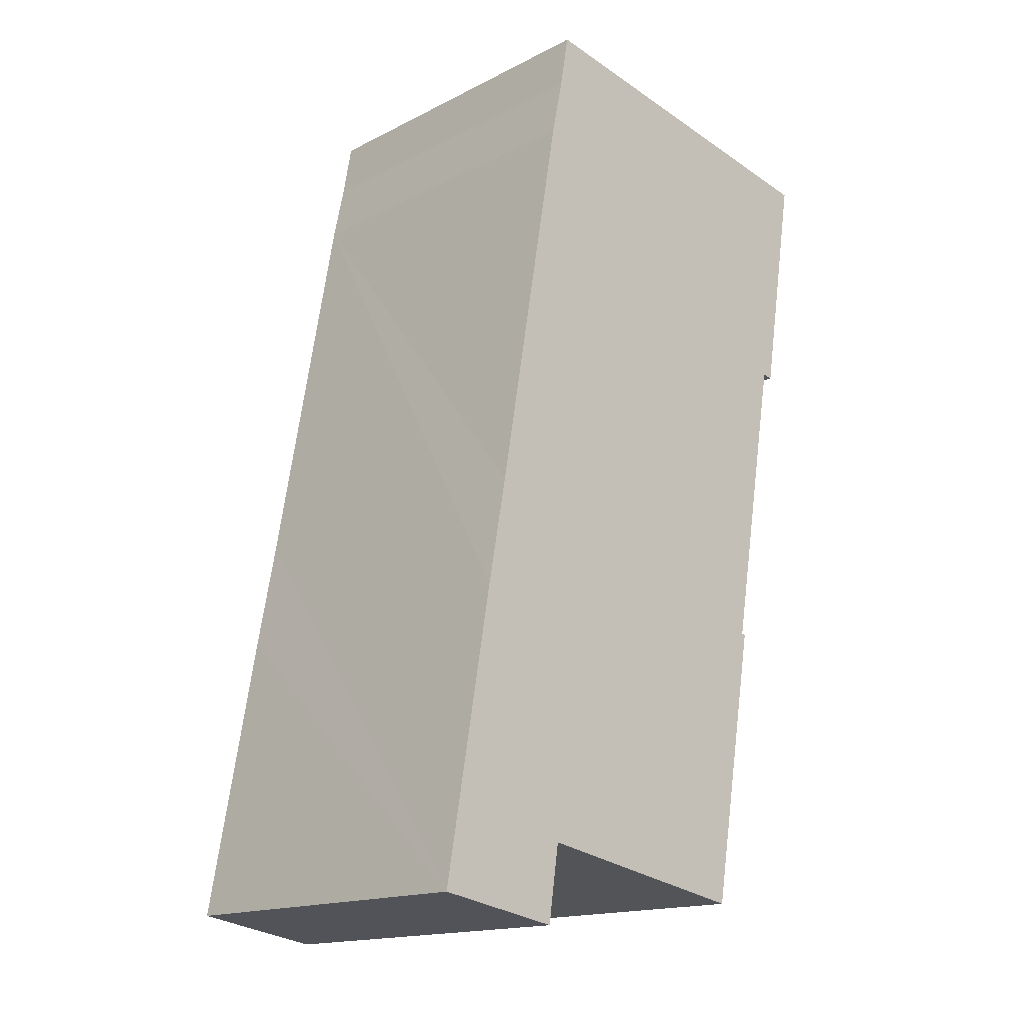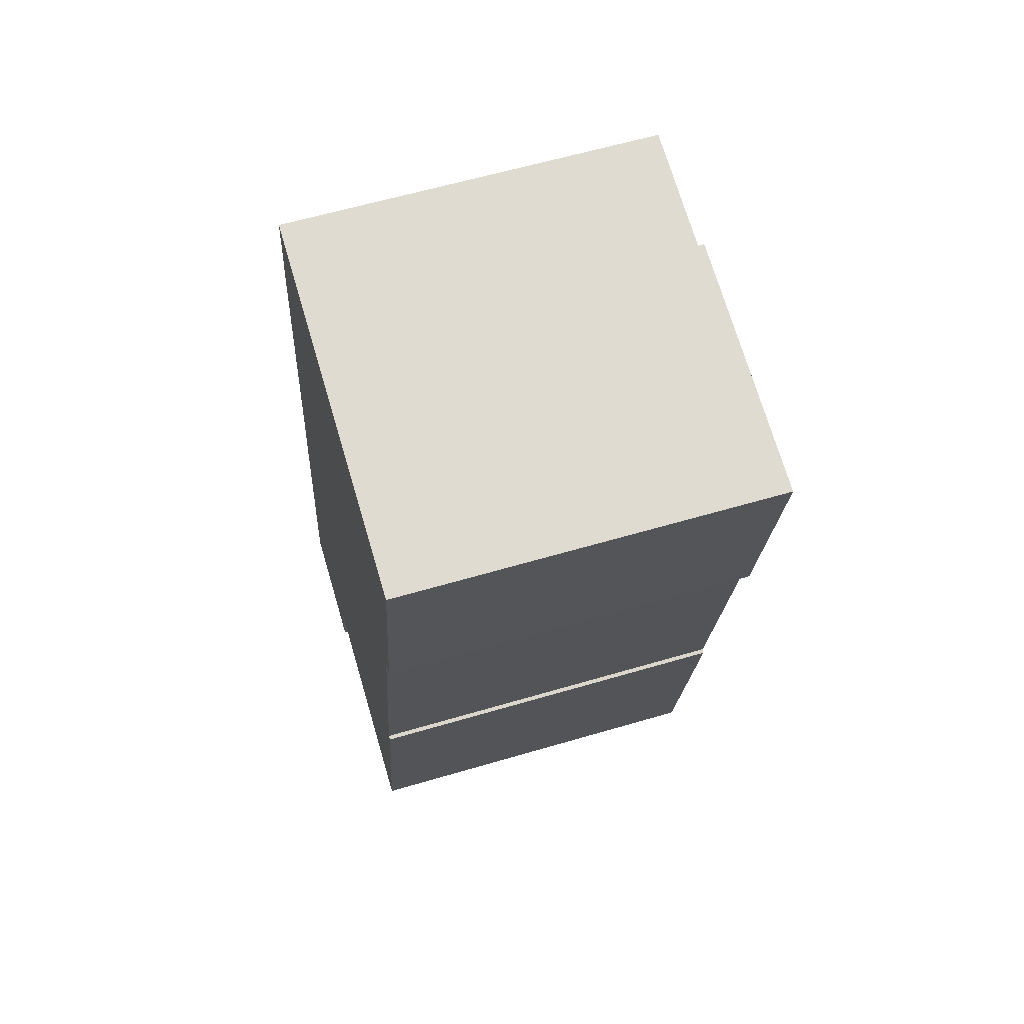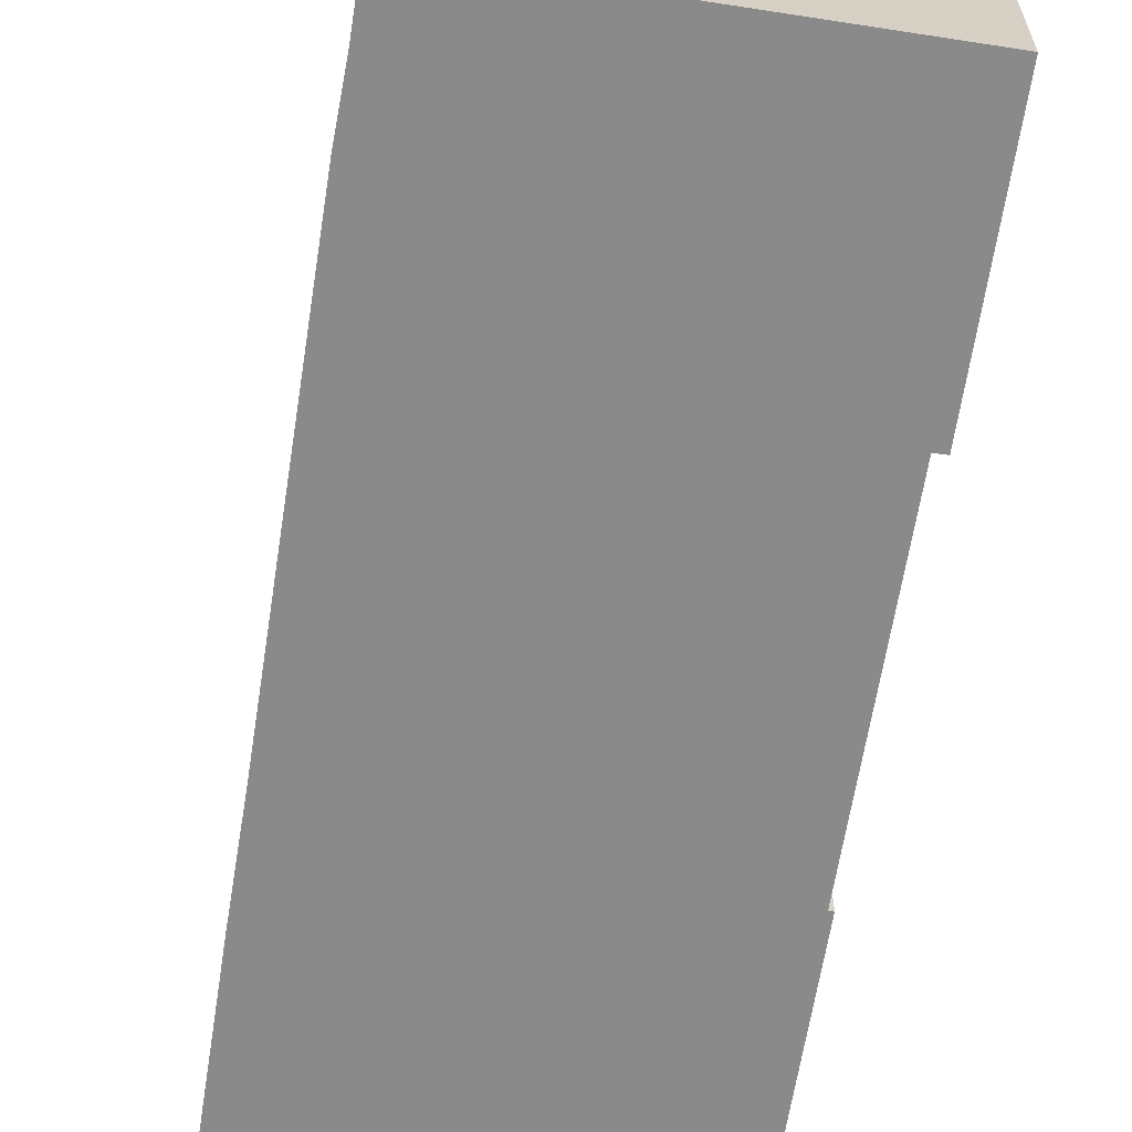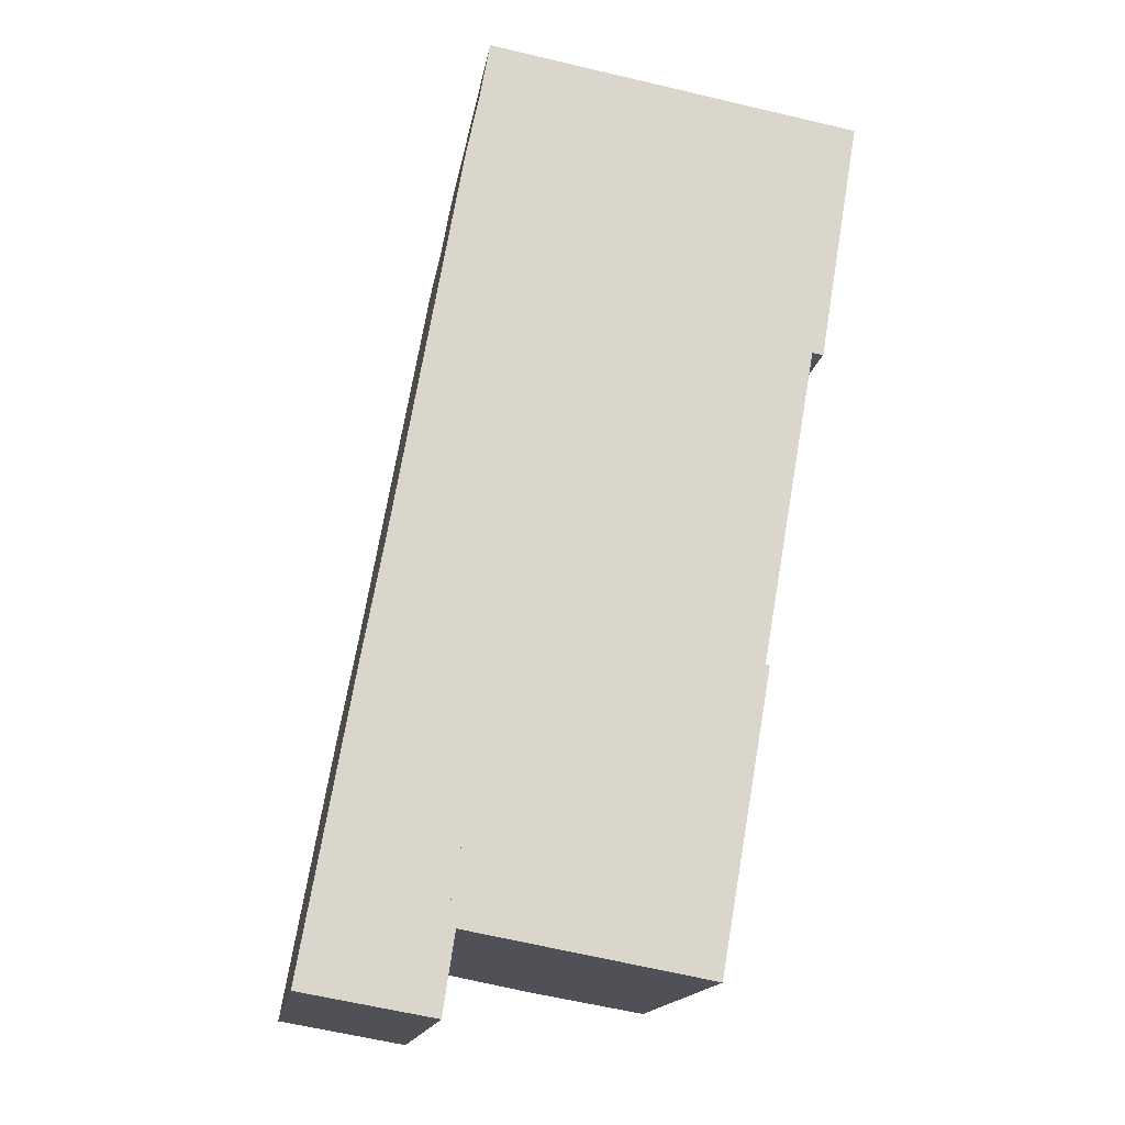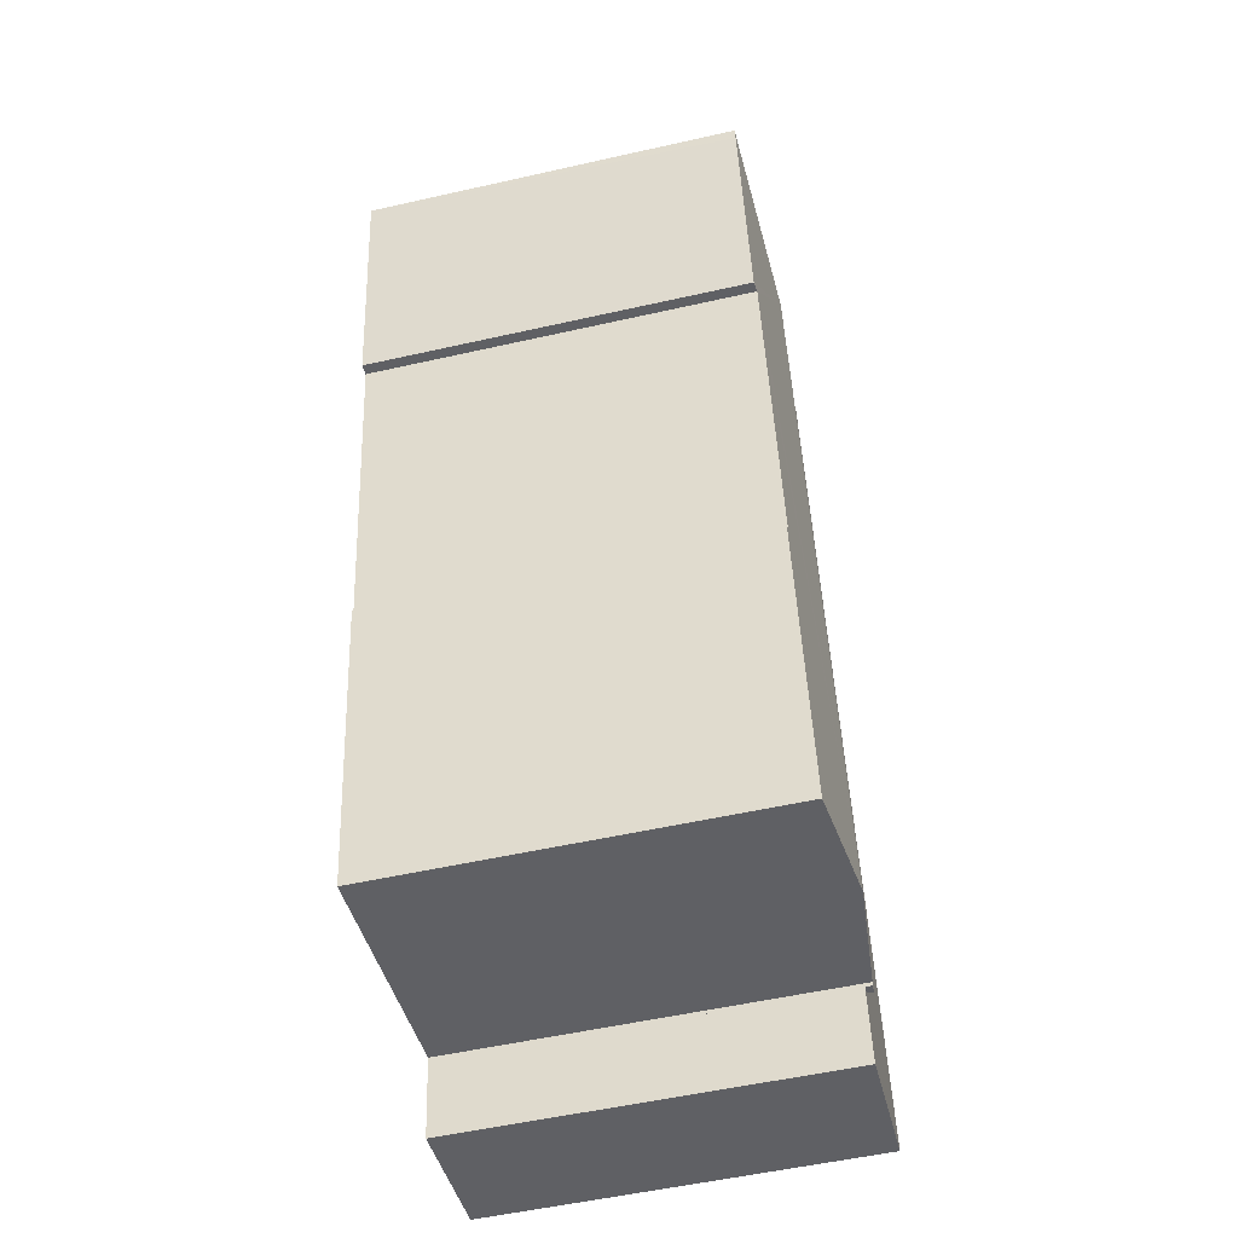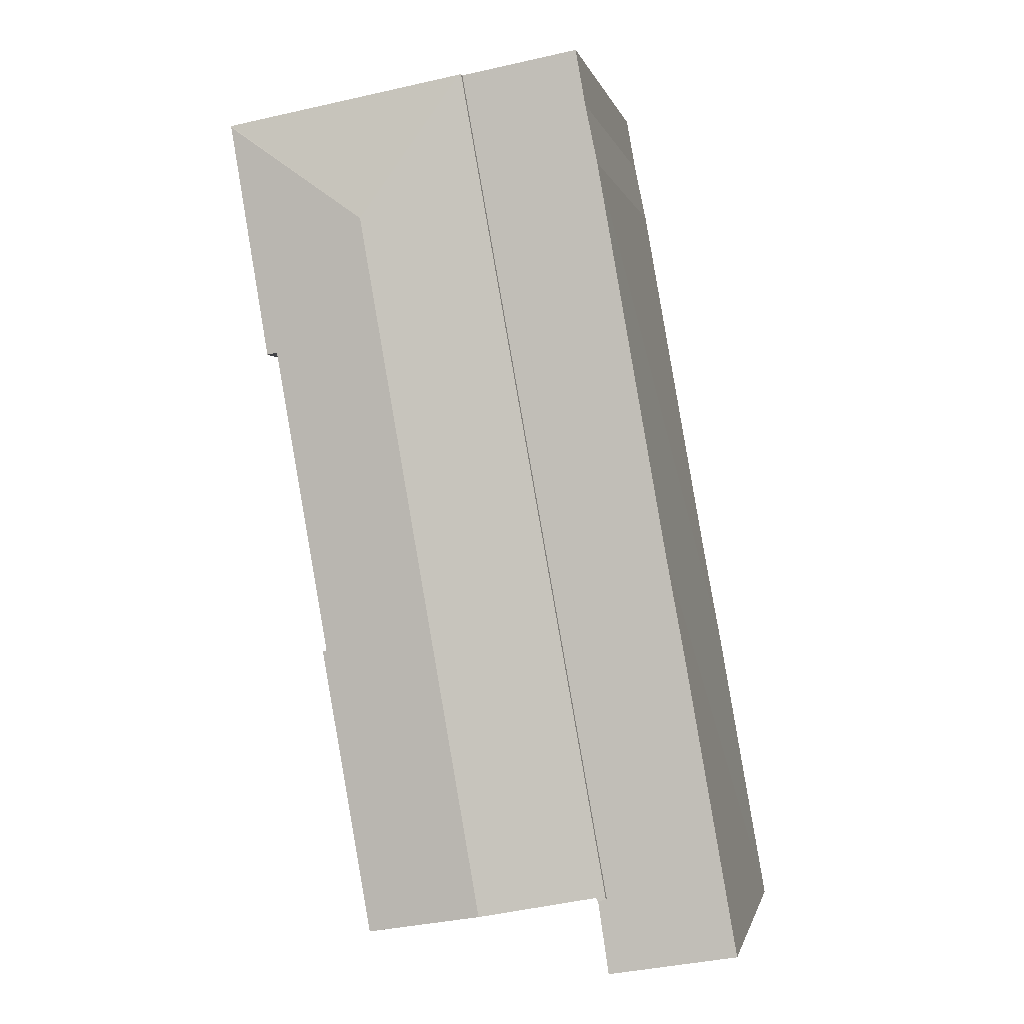
<metadata>
{"format":"obj","ext":"obj","renderer":"f3d","projection":"perspective","resolution":1024,"background":"white","views":[{"elev":-16.1,"azim":-43.7,"up":"+Z"},{"elev":61.2,"azim":73.3,"up":"+Z"},{"elev":-63.5,"azim":1.0,"up":"+Y"},{"elev":-15.9,"azim":-8.8,"up":"+Z"},{"elev":-54.0,"azim":103.5,"up":"+Z"},{"elev":-0.5,"azim":-168.5,"up":"+Z"}]}
</metadata>
<code>
v  4.739 14.69 -0.829
v  5.631 14.69 2.071
v  5.189 14.69 -0.908
v  0 14.69 8.993e-16
v  5.268 14.69 2.135
v  0.519 14.69 2.966
v  11.28 14.69 35.83
v  2.05 14.69 11.71
v  2.854 14.69 16.06
v  3.925 14.69 22.18
v  5.645 14.69 32
v  6.143 14.69 34.4
v  6.278 14.69 35.17
v  6.537 14.69 36.66
v  6.143 -2.107e-15 34.4
v  6.537 -2.245e-15 36.66
v  6.278 -2.154e-15 35.17
v  5.645 -1.96e-15 32
v  0 0 0
v  0.519 -1.816e-16 2.966
v  2.05 -7.17e-16 11.71
v  2.854 -9.832e-16 16.06
v  3.925 -1.358e-15 22.18
v  11.28 -2.194e-15 35.83
v  5.268 -1.307e-16 2.135
v  5.631 -1.268e-16 2.071
v  5.189 5.56e-17 -0.908
v  4.739 5.076e-17 -0.829
v  15.45 15.41 29.95
v  21.21 14.93 34.09
v  21.2 14.94 34.03
v  16.39 14.96 7.671
v  16.99 14.97 12.07
v  17.16 14.96 12.03
v  21.12 14.94 33.59
v  19.6 14.93 24.42
v  19.17 14.97 24.5
v  10.42 15.41 1.336
v  18.76 14.97 22.18
v  15.69 14.96 3.612
v  15.14 14.96 0.474
v  5.268 14.92 2.135
v  5.651 14.95 2.208
v  5.631 14.95 2.071
v  11.28 14.92 35.83
v  11.37 14.93 35.81
v  21.21 -2.087e-15 34.09
v  11.37 -2.193e-15 35.81
v  16.99 -7.393e-16 12.07
v  17.16 -7.368e-16 12.03
v  21.2 -2.084e-15 34.03
v  19.6 -1.495e-15 24.42
v  21.12 -2.056e-15 33.59
v  19.17 -1.5e-15 24.5
v  18.76 -1.358e-15 22.18
v  16.39 -4.697e-16 7.671
v  15.14 -2.902e-17 0.474
v  15.69 -2.212e-16 3.612
v  5.651 -1.352e-16 2.208
v  10.42 -8.181e-17 1.336
g defaultobject
f 1 2 3
f 2 1 4
f 2 4 5
f 5 4 6
f 5 6 7
f 7 6 8
f 7 8 9
f 7 9 10
f 7 10 11
f 7 11 12
f 7 12 13
f 7 13 14
f 15 13 12
f 13 15 14
f 14 15 16
f 16 15 17
f 18 12 11
f 12 18 15
f 19 6 4
f 6 19 8
f 8 19 9
f 9 19 20
f 9 20 21
f 9 21 10
f 10 21 11
f 11 21 22
f 11 22 23
f 11 23 18
f 16 7 14
f 7 16 24
f 25 2 5
f 2 25 26
f 24 5 7
f 5 24 25
f 26 3 2
f 3 26 27
f 27 1 3
f 1 27 4
f 4 27 19
f 19 27 28
f 26 28 27
f 28 26 19
f 19 26 20
f 20 26 25
f 20 25 24
f 20 24 21
f 21 24 22
f 22 24 23
f 23 24 18
f 18 24 15
f 15 24 17
f 17 24 16
f 29 30 31
f 32 33 34
f 35 29 31
f 29 35 36
f 29 36 37
f 29 37 38
f 38 37 39
f 38 39 33
f 38 33 32
f 38 32 40
f 38 40 41
f 42 43 44
f 43 42 45
f 43 45 29
f 29 45 46
f 29 38 43
f 29 46 30
f 46 47 30
f 47 46 45
f 47 45 48
f 48 45 24
f 49 34 33
f 34 49 50
f 30 35 31
f 35 30 47
f 35 47 36
f 36 47 51
f 36 51 52
f 52 51 53
f 54 39 37
f 39 54 33
f 33 54 49
f 49 54 55
f 50 32 34
f 32 50 40
f 40 50 41
f 41 50 56
f 41 56 57
f 57 56 58
f 43 26 44
f 26 43 59
f 36 54 37
f 54 36 52
f 57 38 41
f 38 57 43
f 43 57 59
f 59 57 60
f 26 42 44
f 42 26 25
f 42 24 45
f 24 42 25
f 50 49 56
f 25 59 24
f 59 25 26
f 24 59 60
f 24 60 57
f 24 57 58
f 24 58 56
f 24 56 49
f 24 49 55
f 24 55 54
f 24 54 52
f 24 52 53
f 24 53 48
f 48 53 47

</code>
